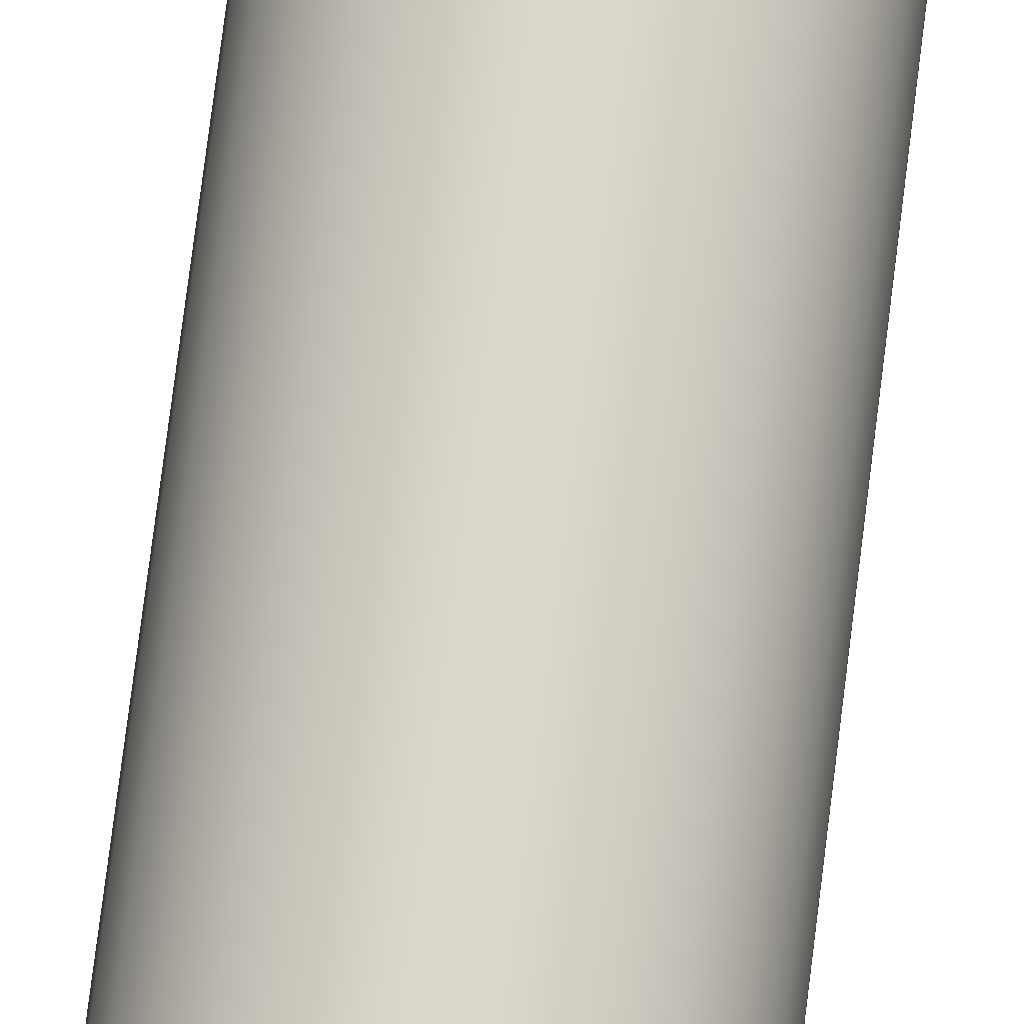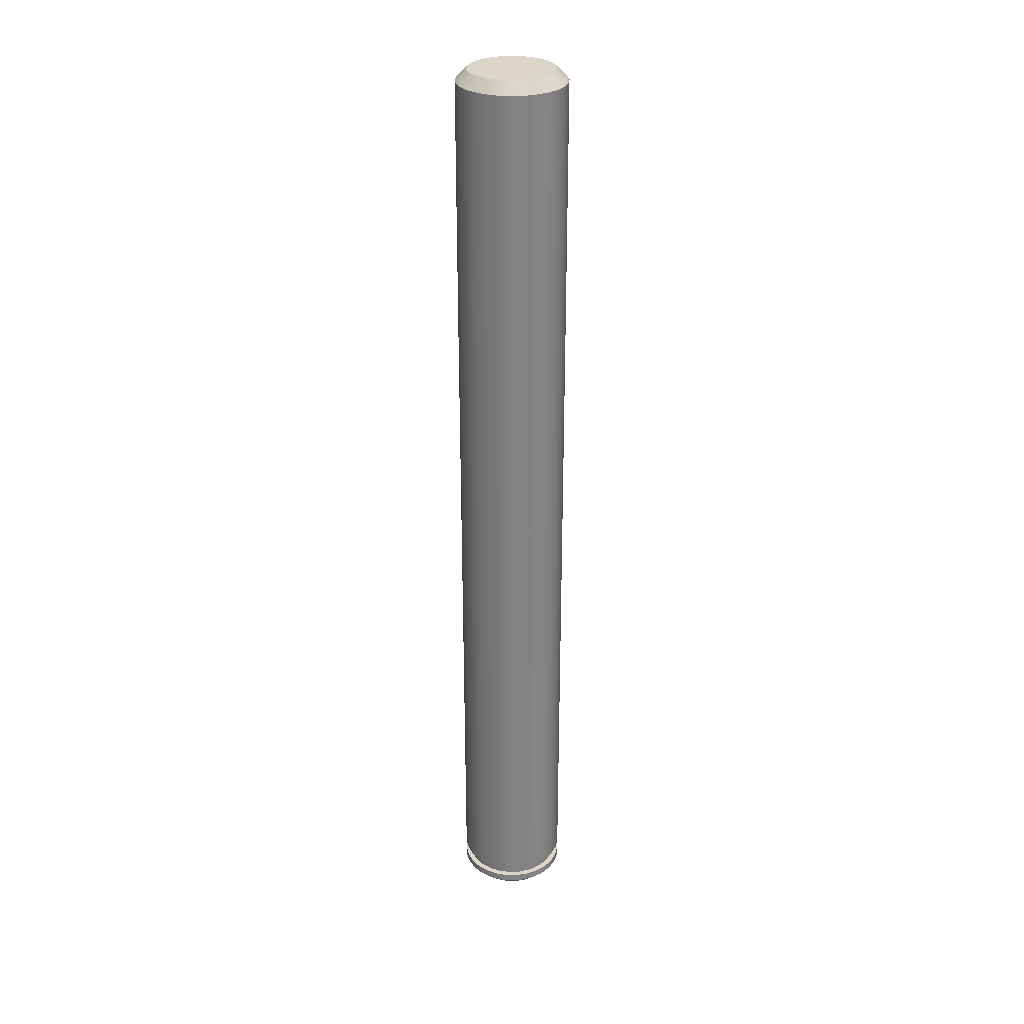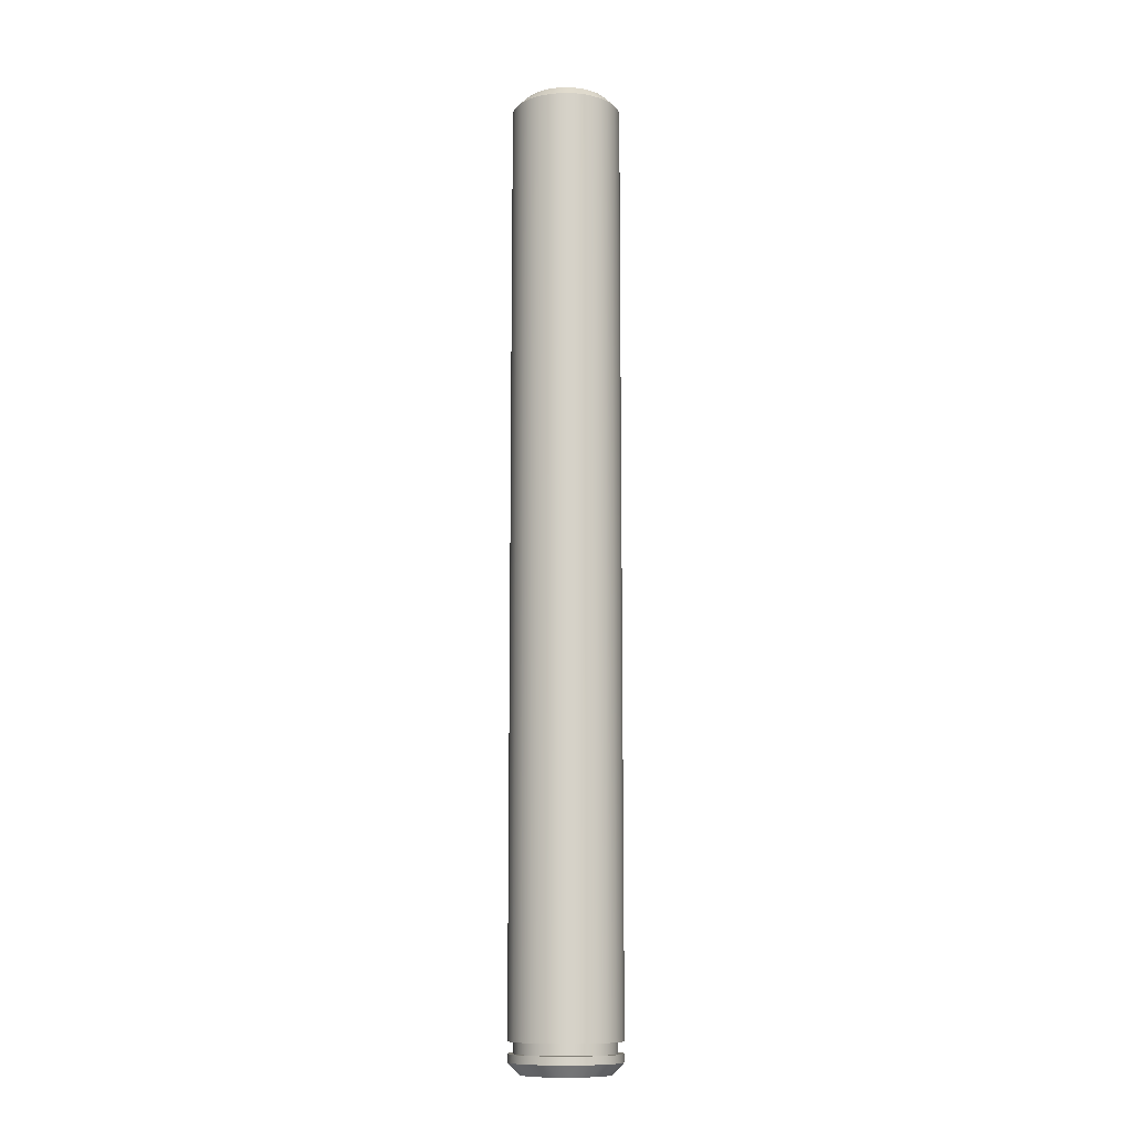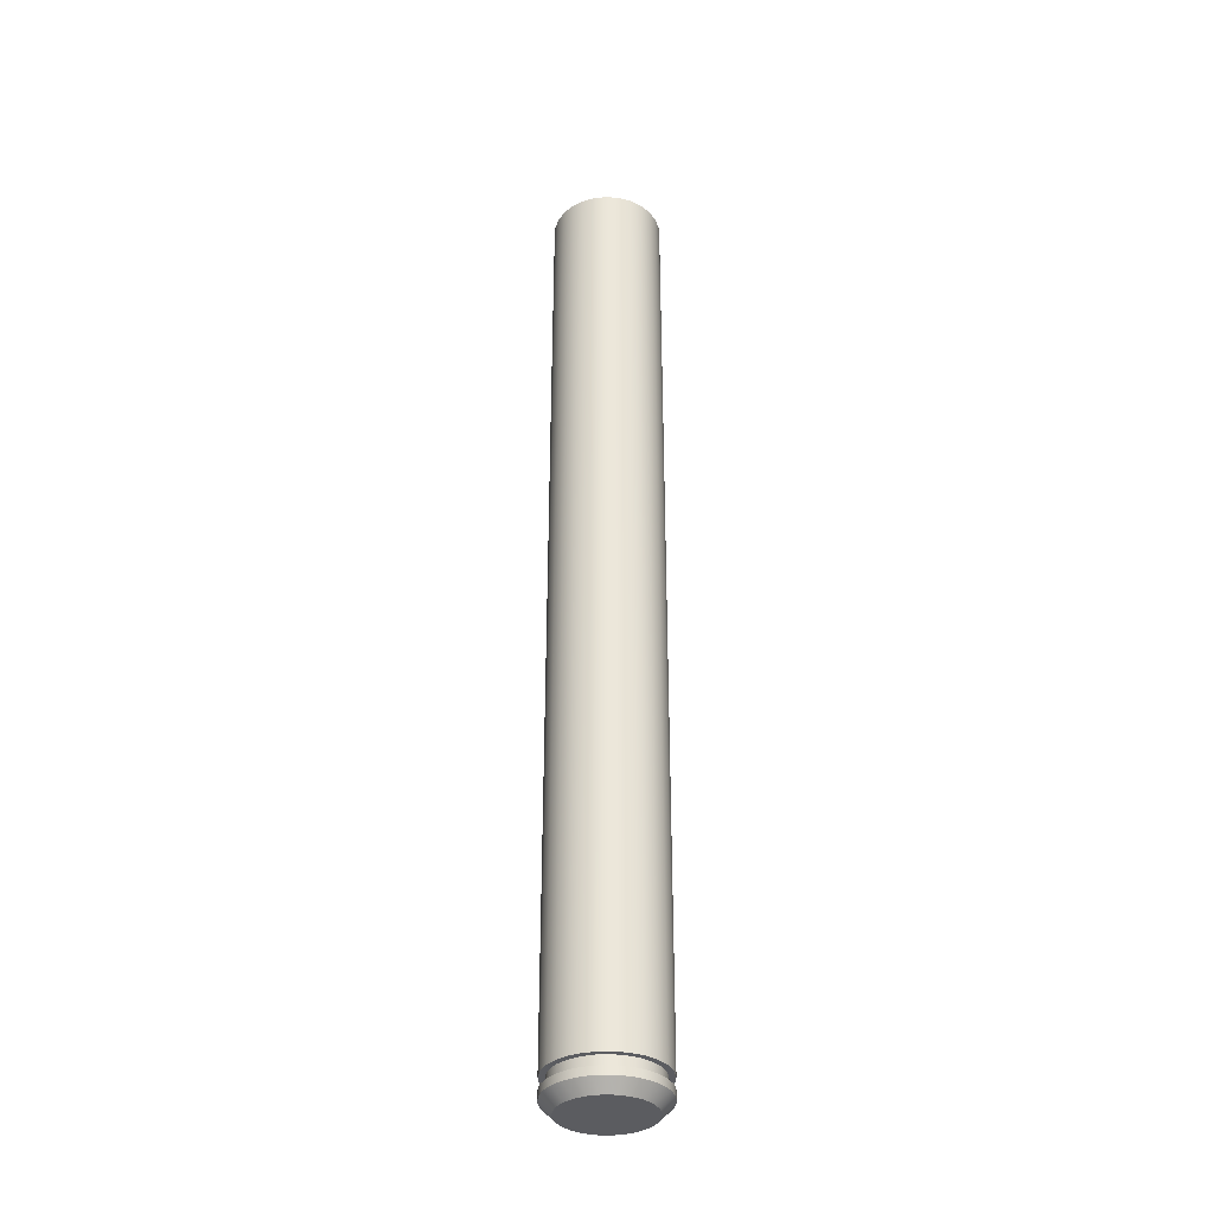
<metadata>
{"format":"obj","ext":"obj","renderer":"f3d","projection":"perspective","resolution":1024,"background":"white","views":[{"elev":72.3,"azim":7.0,"up":"+Y"},{"elev":29.4,"azim":143.8,"up":"+Z"},{"elev":-11.3,"azim":146.0,"up":"+Z"},{"elev":-34.7,"azim":50.2,"up":"+Z"}]}
</metadata>
<code>
g Solid1
v -4.325 0 1.69
v -4.189 -1.076 1.69
v -3.79 -2.084 1.69
v -3.153 -2.961 1.69
v -2.317 -3.652 1.69
v -1.336 -4.113 1.69
v -0.2716 -4.316 1.69
v 0.8104 -4.248 1.69
v 1.841 -3.913 1.69
v 2.757 -3.332 1.69
v 3.499 -2.542 1.69
v 4.021 -1.592 1.69
v 4.291 -0.5421 1.69
v 4.291 0.5421 1.69
v 4.021 1.592 1.69
v 3.499 2.542 1.69
v 2.757 3.332 1.69
v 1.841 3.913 1.69
v 0.8104 4.248 1.69
v -0.2716 4.316 1.69
v -1.336 4.113 1.69
v -2.317 3.652 1.69
v -3.153 2.961 1.69
v -3.79 2.084 1.69
v -4.189 1.076 1.69
v -4.325 0 2.67
v -4.189 1.076 2.67
v -3.79 2.084 2.67
v -3.153 2.961 2.67
v -2.317 3.652 2.67
v -1.336 4.113 2.67
v -0.2716 4.316 2.67
v 0.8104 4.248 2.67
v 1.841 3.913 2.67
v 2.757 3.332 2.67
v 3.499 2.542 2.67
v 4.021 1.592 2.67
v 4.291 0.5421 2.67
v 4.291 -0.5421 2.67
v 4.021 -1.592 2.67
v 3.499 -2.542 2.67
v 2.757 -3.332 2.67
v 1.841 -3.913 2.67
v 0.8104 -4.248 2.67
v -0.2716 -4.316 2.67
v -1.336 -4.113 2.67
v -2.317 -3.652 2.67
v -3.153 -2.961 2.67
v -3.79 -2.084 2.67
v -4.189 -1.076 2.67
v -4.825 0 2.67
v -4.695 1.113 2.67
v -4.312 2.165 2.67
v -3.696 3.101 2.67
v -2.881 3.87 2.67
v -1.911 4.43 2.67
v -0.8379 4.752 2.67
v 0.2805 4.817 2.67
v 1.384 4.622 2.67
v 2.413 4.179 2.67
v 3.311 3.51 2.67
v 4.031 2.651 2.67
v 4.534 1.65 2.67
v 4.792 0.5601 2.67
v 4.792 -0.5601 2.67
v 4.534 -1.65 2.67
v 4.031 -2.651 2.67
v 3.311 -3.51 2.67
v 2.413 -4.179 2.67
v 1.384 -4.622 2.67
v 0.2805 -4.817 2.67
v -0.8379 -4.752 2.67
v -1.911 -4.43 2.67
v -2.881 -3.87 2.67
v -3.696 -3.101 2.67
v -4.312 -2.165 2.67
v -4.695 -1.113 2.67
v -4.825 0 1.69
v -4.695 -1.113 1.69
v -4.312 -2.165 1.69
v -3.696 -3.101 1.69
v -2.881 -3.87 1.69
v -1.911 -4.43 1.69
v -0.8379 -4.752 1.69
v 0.2805 -4.817 1.69
v 1.384 -4.622 1.69
v 2.413 -4.179 1.69
v 3.311 -3.51 1.69
v 4.031 -2.651 1.69
v 4.534 -1.65 1.69
v 4.792 -0.5601 1.69
v 4.792 0.5601 1.69
v 4.534 1.65 1.69
v 4.031 2.651 1.69
v 3.311 3.51 1.69
v 2.413 4.179 1.69
v 1.384 4.622 1.69
v 0.2805 4.817 1.69
v -0.8379 4.752 1.69
v -1.911 4.43 1.69
v -2.881 3.87 1.69
v -3.696 3.101 1.69
v -4.312 2.165 1.69
v -4.695 1.113 1.69
v 4.825 -0 1
v 4.695 1.113 1
v 4.312 2.165 1
v 3.696 3.101 1
v 2.881 3.87 1
v 1.911 4.43 1
v 0.8379 4.752 1
v -0.2805 4.817 1
v -1.384 4.622 1
v -2.413 4.179 1
v -3.311 3.51 1
v -4.031 2.651 1
v -4.534 1.65 1
v -4.792 0.5601 1
v -4.792 -0.5601 1
v -4.534 -1.65 1
v -4.031 -2.651 1
v -3.311 -3.51 1
v -2.413 -4.179 1
v -1.384 -4.622 1
v -0.2805 -4.817 1
v 0.8379 -4.752 1
v 1.911 -4.43 1
v 2.881 -3.87 1
v 3.696 -3.101 1
v 4.312 -2.165 1
v 4.695 -1.113 1
v 3.825 0 0
v 3.695 0.99 0
v 3.313 1.913 0
v 2.705 2.705 0
v 1.913 3.313 0
v 0.99 3.695 0
v -0 3.825 0
v -0.99 3.695 0
v -1.913 3.313 0
v -2.705 2.705 0
v -3.313 1.913 0
v -3.695 0.99 0
v -3.825 0 0
v -3.695 -0.99 0
v -3.313 -1.913 0
v -2.705 -2.705 0
v -1.913 -3.313 0
v -0.99 -3.695 0
v -0 -3.825 0
v 0.99 -3.695 0
v 1.913 -3.313 0
v 2.705 -2.705 0
v 3.313 -1.913 0
v 3.695 -0.99 0
v 4.825 0 84
v 4.695 -1.113 84
v 4.312 -2.165 84
v 3.696 -3.101 84
v 2.881 -3.87 84
v 1.911 -4.43 84
v 0.8379 -4.752 84
v -0.2805 -4.817 84
v -1.384 -4.622 84
v -2.413 -4.179 84
v -3.311 -3.51 84
v -4.031 -2.651 84
v -4.534 -1.65 84
v -4.792 -0.5601 84
v -4.792 0.5601 84
v -4.534 1.65 84
v -4.031 2.651 84
v -3.311 3.51 84
v -2.413 4.179 84
v -1.384 4.622 84
v -0.2805 4.817 84
v 0.8379 4.752 84
v 1.911 4.43 84
v 2.881 3.87 84
v 3.696 3.101 84
v 4.312 2.165 84
v 4.695 1.113 84
v -4.825 0 21
v -4.825 0 42
v -4.825 -0 63
v -4.695 -1.113 21
v -4.695 -1.113 42
v -4.695 -1.113 63
v -4.312 -2.165 21
v -4.312 -2.165 42
v -4.312 -2.165 63
v -3.696 -3.101 21
v -3.696 -3.101 42
v -3.696 -3.101 63
v -2.881 -3.87 21
v -2.881 -3.87 42
v -2.881 -3.87 63
v -1.911 -4.43 21
v -1.911 -4.43 42
v -1.911 -4.43 63
v -0.8379 -4.752 21
v -0.8379 -4.752 42
v -0.8379 -4.752 63
v 0.2805 -4.817 21
v 0.2805 -4.817 42
v 0.2805 -4.817 63
v 1.384 -4.622 21
v 1.384 -4.622 42
v 1.384 -4.622 63
v 2.413 -4.179 21
v 2.413 -4.179 42
v 2.413 -4.179 63
v 3.311 -3.51 21
v 3.311 -3.51 42
v 3.311 -3.51 63
v 4.031 -2.651 21
v 4.031 -2.651 42
v 4.031 -2.651 63
v 4.534 -1.65 21
v 4.534 -1.65 42
v 4.534 -1.65 63
v 4.792 -0.5601 21
v 4.792 -0.5601 42
v 4.792 -0.5601 63
v 4.792 0.5601 21
v 4.792 0.5601 42
v 4.792 0.5601 63
v 4.534 1.65 21
v 4.534 1.65 42
v 4.534 1.65 63
v 4.031 2.651 21
v 4.031 2.651 42
v 4.031 2.651 63
v 3.311 3.51 21
v 3.311 3.51 42
v 3.311 3.51 63
v 2.413 4.179 21
v 2.413 4.179 42
v 2.413 4.179 63
v 1.384 4.622 21
v 1.384 4.622 42
v 1.384 4.622 63
v 0.2805 4.817 21
v 0.2805 4.817 42
v 0.2805 4.817 63
v -0.8379 4.752 21
v -0.8379 4.752 42
v -0.8379 4.752 63
v -1.911 4.43 21
v -1.911 4.43 42
v -1.911 4.43 63
v -2.881 3.87 21
v -2.881 3.87 42
v -2.881 3.87 63
v -3.696 3.101 21
v -3.696 3.101 42
v -3.696 3.101 63
v -4.312 2.165 21
v -4.312 2.165 42
v -4.312 2.165 63
v -4.695 1.113 21
v -4.695 1.113 42
v -4.695 1.113 63
v 3.825 -0 85
v 3.695 -0.99 85
v 3.313 -1.913 85
v 2.705 -2.705 85
v 1.913 -3.313 85
v 0.99 -3.695 85
v -0 -3.825 85
v -0.99 -3.695 85
v -1.913 -3.313 85
v -2.705 -2.705 85
v -3.313 -1.913 85
v -3.695 -0.99 85
v -3.825 0 85
v -3.695 0.99 85
v -3.313 1.913 85
v -2.705 2.705 85
v -1.913 3.313 85
v -0.99 3.695 85
v -0 3.825 85
v 0.99 3.695 85
v 1.913 3.313 85
v 2.705 2.705 85
v 3.313 1.913 85
v 3.695 0.99 85
f 2 26 1
f 1 26 27
f 1 27 25
f 25 27 28
f 25 28 24
f 24 28 29
f 24 29 23
f 23 29 30
f 23 30 22
f 22 30 31
f 22 31 21
f 21 31 32
f 21 32 20
f 20 32 33
f 20 33 19
f 19 33 34
f 19 34 18
f 18 34 35
f 18 35 17
f 17 35 36
f 17 36 16
f 16 36 37
f 16 37 15
f 15 37 38
f 15 38 14
f 14 38 39
f 14 39 13
f 13 39 40
f 13 40 12
f 12 40 41
f 12 41 11
f 11 41 42
f 11 42 10
f 10 42 43
f 10 43 9
f 9 43 44
f 9 44 8
f 8 44 45
f 8 45 7
f 7 45 46
f 7 46 6
f 6 46 47
f 6 47 5
f 5 47 48
f 5 48 4
f 4 48 49
f 4 49 3
f 3 49 50
f 3 50 2
f 2 50 26
f 50 77 26
f 26 77 51
f 26 51 52
f 77 50 76
f 76 50 49
f 76 49 75
f 75 49 48
f 75 48 74
f 74 48 47
f 74 47 73
f 73 47 46
f 73 46 72
f 72 46 45
f 72 45 71
f 71 45 44
f 71 44 70
f 70 44 43
f 70 43 69
f 69 43 42
f 69 42 68
f 68 42 41
f 68 41 67
f 67 41 40
f 67 40 66
f 66 40 39
f 66 39 65
f 65 39 38
f 65 38 64
f 64 38 63
f 63 38 37
f 63 37 62
f 62 37 36
f 62 36 61
f 61 36 35
f 61 35 60
f 60 35 34
f 60 34 59
f 59 34 33
f 59 33 58
f 58 33 32
f 58 32 57
f 57 32 31
f 57 31 56
f 56 31 30
f 56 30 55
f 55 30 29
f 55 29 54
f 54 29 28
f 54 28 53
f 53 28 27
f 53 27 52
f 52 27 26
f 104 78 1
f 1 78 79
f 1 79 2
f 2 79 80
f 2 80 3
f 3 80 81
f 3 81 4
f 4 81 82
f 4 82 5
f 5 82 83
f 5 83 6
f 6 83 84
f 6 84 7
f 7 84 85
f 7 85 8
f 8 85 86
f 8 86 9
f 9 86 87
f 9 87 10
f 10 87 88
f 10 88 11
f 11 88 89
f 11 89 12
f 12 89 90
f 12 90 13
f 13 90 91
f 13 91 14
f 14 91 92
f 14 92 93
f 14 93 15
f 15 93 94
f 15 94 16
f 16 94 95
f 16 95 17
f 17 95 96
f 17 96 18
f 18 96 97
f 18 97 19
f 19 97 98
f 19 98 20
f 20 98 99
f 20 99 21
f 21 99 100
f 21 100 22
f 22 100 101
f 22 101 23
f 23 101 102
f 23 102 24
f 24 102 103
f 24 103 25
f 25 103 104
f 25 104 1
f 106 92 105
f 105 92 91
f 105 91 131
f 131 91 90
f 131 90 130
f 130 90 89
f 130 89 129
f 129 89 88
f 129 88 128
f 128 88 87
f 128 87 127
f 127 87 86
f 127 86 126
f 126 86 85
f 126 85 125
f 125 85 84
f 125 84 124
f 124 84 83
f 124 83 123
f 123 83 82
f 123 82 122
f 122 82 81
f 122 81 121
f 121 81 80
f 121 80 120
f 120 80 79
f 120 79 119
f 119 79 78
f 119 78 118
f 118 78 104
f 118 104 117
f 117 104 103
f 117 103 116
f 116 103 102
f 116 102 115
f 115 102 101
f 115 101 114
f 114 101 100
f 114 100 113
f 113 100 99
f 113 99 112
f 112 99 98
f 112 98 111
f 111 98 97
f 111 97 110
f 110 97 96
f 110 96 109
f 109 96 95
f 109 95 108
f 108 95 94
f 108 94 107
f 107 94 93
f 107 93 106
f 106 93 92
f 133 106 132
f 132 106 105
f 132 105 131
f 106 133 107
f 107 133 134
f 107 134 108
f 108 134 135
f 108 135 109
f 109 135 136
f 109 136 110
f 110 136 137
f 110 137 111
f 111 137 138
f 111 138 112
f 112 138 139
f 112 139 113
f 113 139 140
f 113 140 114
f 114 140 115
f 115 140 141
f 115 141 116
f 116 141 142
f 116 142 117
f 117 142 143
f 117 143 118
f 118 143 144
f 118 144 119
f 119 144 145
f 119 145 120
f 120 145 146
f 120 146 121
f 121 146 147
f 121 147 122
f 122 147 148
f 122 148 123
f 123 148 124
f 124 148 149
f 124 149 125
f 125 149 150
f 125 150 126
f 126 150 151
f 126 151 127
f 127 151 152
f 127 152 128
f 128 152 153
f 128 153 129
f 129 153 154
f 129 154 130
f 130 154 155
f 130 155 131
f 131 155 132
f 77 186 51
f 51 186 183
f 51 183 52
f 52 183 261
f 52 261 53
f 53 261 258
f 53 258 54
f 54 258 255
f 54 255 55
f 55 255 252
f 55 252 56
f 56 252 249
f 56 249 57
f 57 249 246
f 57 246 58
f 58 246 243
f 58 243 59
f 59 243 240
f 59 240 60
f 60 240 237
f 60 237 61
f 61 237 234
f 61 234 62
f 62 234 231
f 62 231 63
f 63 231 228
f 63 228 64
f 64 228 225
f 64 225 65
f 65 225 222
f 65 222 66
f 66 222 219
f 66 219 67
f 67 219 216
f 67 216 68
f 68 216 213
f 68 213 69
f 69 213 210
f 69 210 70
f 70 210 207
f 70 207 71
f 71 207 204
f 71 204 72
f 72 204 201
f 72 201 73
f 73 201 198
f 73 198 74
f 74 198 195
f 74 195 75
f 75 195 192
f 75 192 76
f 76 192 189
f 76 189 77
f 77 189 186
f 157 224 156
f 156 224 227
f 156 227 182
f 182 227 230
f 182 230 181
f 181 230 233
f 181 233 180
f 180 233 236
f 180 236 179
f 179 236 239
f 179 239 178
f 178 239 242
f 178 242 177
f 177 242 245
f 177 245 176
f 176 245 248
f 176 248 175
f 175 248 251
f 175 251 174
f 174 251 254
f 174 254 173
f 173 254 257
f 173 257 172
f 172 257 260
f 172 260 171
f 171 260 263
f 171 263 170
f 170 263 185
f 170 185 169
f 169 185 188
f 169 188 168
f 168 188 191
f 168 191 167
f 167 191 194
f 167 194 166
f 166 194 197
f 166 197 165
f 165 197 200
f 165 200 164
f 164 200 203
f 164 203 163
f 163 203 206
f 163 206 162
f 162 206 209
f 162 209 161
f 161 209 212
f 161 212 160
f 160 212 215
f 160 215 159
f 159 215 218
f 159 218 158
f 158 218 221
f 158 221 157
f 157 221 224
f 183 184 261
f 261 184 262
f 261 262 258
f 258 262 259
f 258 259 255
f 255 259 256
f 255 256 252
f 252 256 253
f 252 253 249
f 249 253 250
f 249 250 246
f 246 250 247
f 246 247 243
f 243 247 244
f 243 244 240
f 240 244 241
f 240 241 237
f 237 241 238
f 237 238 234
f 234 238 235
f 234 235 231
f 231 235 232
f 231 232 228
f 228 232 229
f 228 229 225
f 225 229 226
f 225 226 222
f 222 226 223
f 222 223 219
f 219 223 220
f 219 220 216
f 216 220 217
f 216 217 213
f 213 217 214
f 213 214 210
f 210 214 211
f 210 211 207
f 207 211 208
f 207 208 204
f 204 208 205
f 204 205 201
f 201 205 202
f 201 202 198
f 198 202 199
f 198 199 195
f 195 199 196
f 195 196 192
f 192 196 193
f 192 193 189
f 189 193 190
f 189 190 186
f 186 190 187
f 186 187 183
f 183 187 184
f 184 185 262
f 262 185 263
f 262 263 259
f 259 263 260
f 259 260 256
f 256 260 257
f 256 257 253
f 253 257 254
f 253 254 250
f 250 254 251
f 250 251 247
f 247 251 248
f 247 248 244
f 244 248 245
f 244 245 241
f 241 245 242
f 241 242 238
f 238 242 239
f 238 239 235
f 235 239 236
f 235 236 232
f 232 236 233
f 232 233 229
f 229 233 230
f 229 230 226
f 226 230 227
f 226 227 223
f 223 227 224
f 223 224 220
f 220 224 221
f 220 221 217
f 217 221 218
f 217 218 214
f 214 218 215
f 214 215 211
f 211 215 212
f 211 212 208
f 208 212 209
f 208 209 205
f 205 209 206
f 205 206 202
f 202 206 203
f 202 203 199
f 199 203 200
f 199 200 196
f 196 200 197
f 196 197 193
f 193 197 194
f 193 194 190
f 190 194 191
f 190 191 187
f 187 191 188
f 187 188 184
f 184 188 185
f 155 145 132
f 132 145 144
f 132 144 133
f 133 144 143
f 133 143 134
f 134 143 142
f 134 142 135
f 135 142 141
f 135 141 136
f 136 141 140
f 136 140 137
f 137 140 139
f 137 139 138
f 145 155 146
f 146 155 154
f 146 154 147
f 147 154 153
f 147 153 148
f 148 153 152
f 148 152 149
f 149 152 151
f 149 151 150
f 157 156 264
f 264 156 182
f 264 182 287
f 287 182 181
f 287 181 286
f 286 181 180
f 286 180 285
f 285 180 179
f 285 179 284
f 284 179 178
f 284 178 283
f 283 178 177
f 283 177 282
f 282 177 176
f 282 176 281
f 281 176 175
f 281 175 280
f 280 175 174
f 280 174 173
f 280 173 279
f 279 173 172
f 279 172 278
f 278 172 171
f 278 171 277
f 277 171 170
f 277 170 276
f 276 170 169
f 276 169 275
f 275 169 168
f 275 168 274
f 274 168 167
f 274 167 273
f 273 167 166
f 273 166 272
f 272 166 165
f 272 165 164
f 272 164 271
f 271 164 163
f 271 163 270
f 270 163 162
f 270 162 269
f 269 162 161
f 269 161 268
f 268 161 160
f 268 160 267
f 267 160 159
f 267 159 266
f 266 159 158
f 266 158 265
f 265 158 157
f 265 157 264
f 287 277 264
f 264 277 276
f 264 276 265
f 265 276 275
f 265 275 266
f 266 275 274
f 266 274 267
f 267 274 273
f 267 273 268
f 268 273 272
f 268 272 269
f 269 272 271
f 269 271 270
f 277 287 278
f 278 287 286
f 278 286 279
f 279 286 285
f 279 285 280
f 280 285 284
f 280 284 281
f 281 284 283
f 281 283 282

</code>
